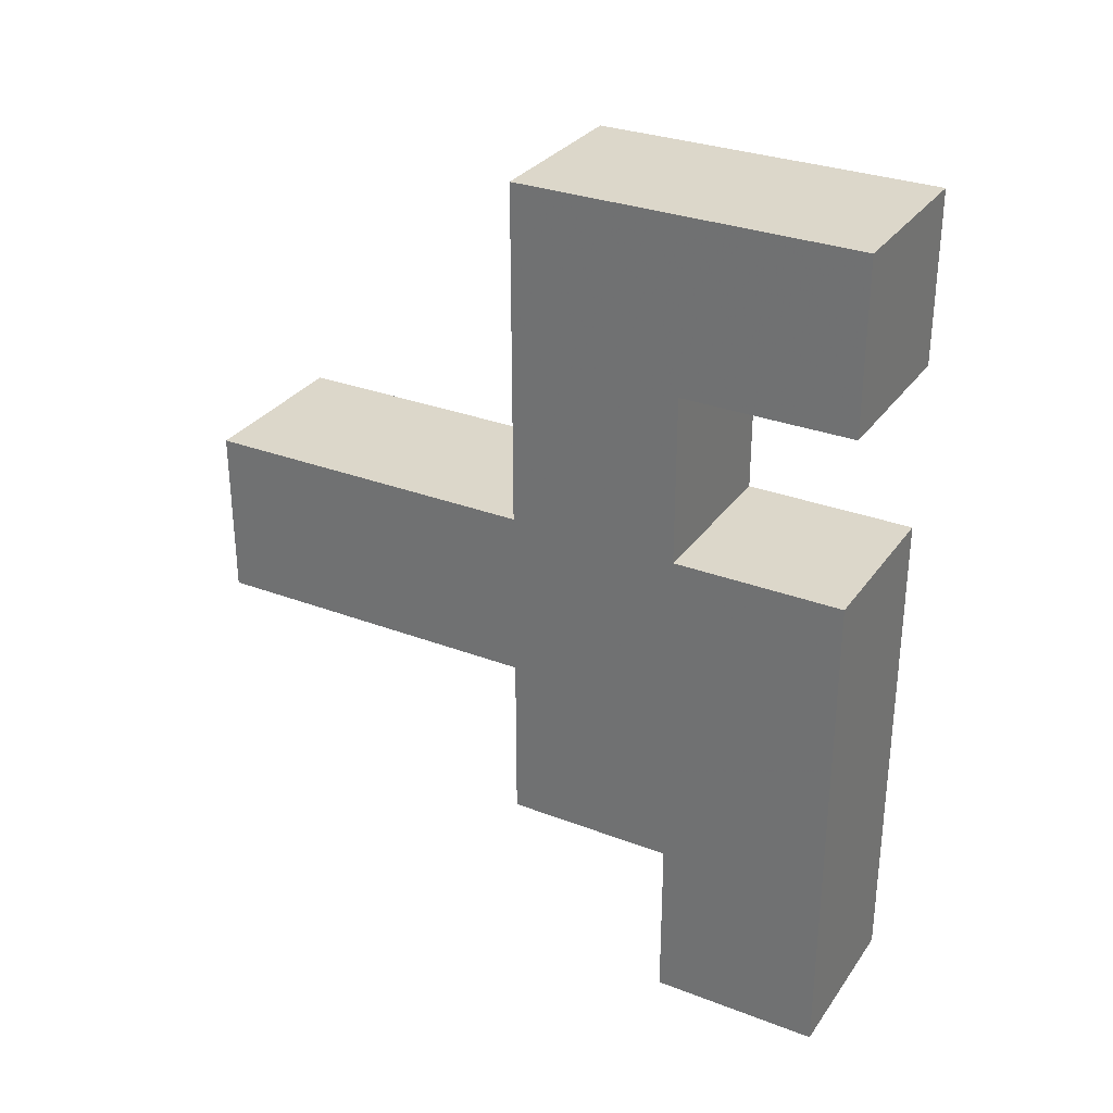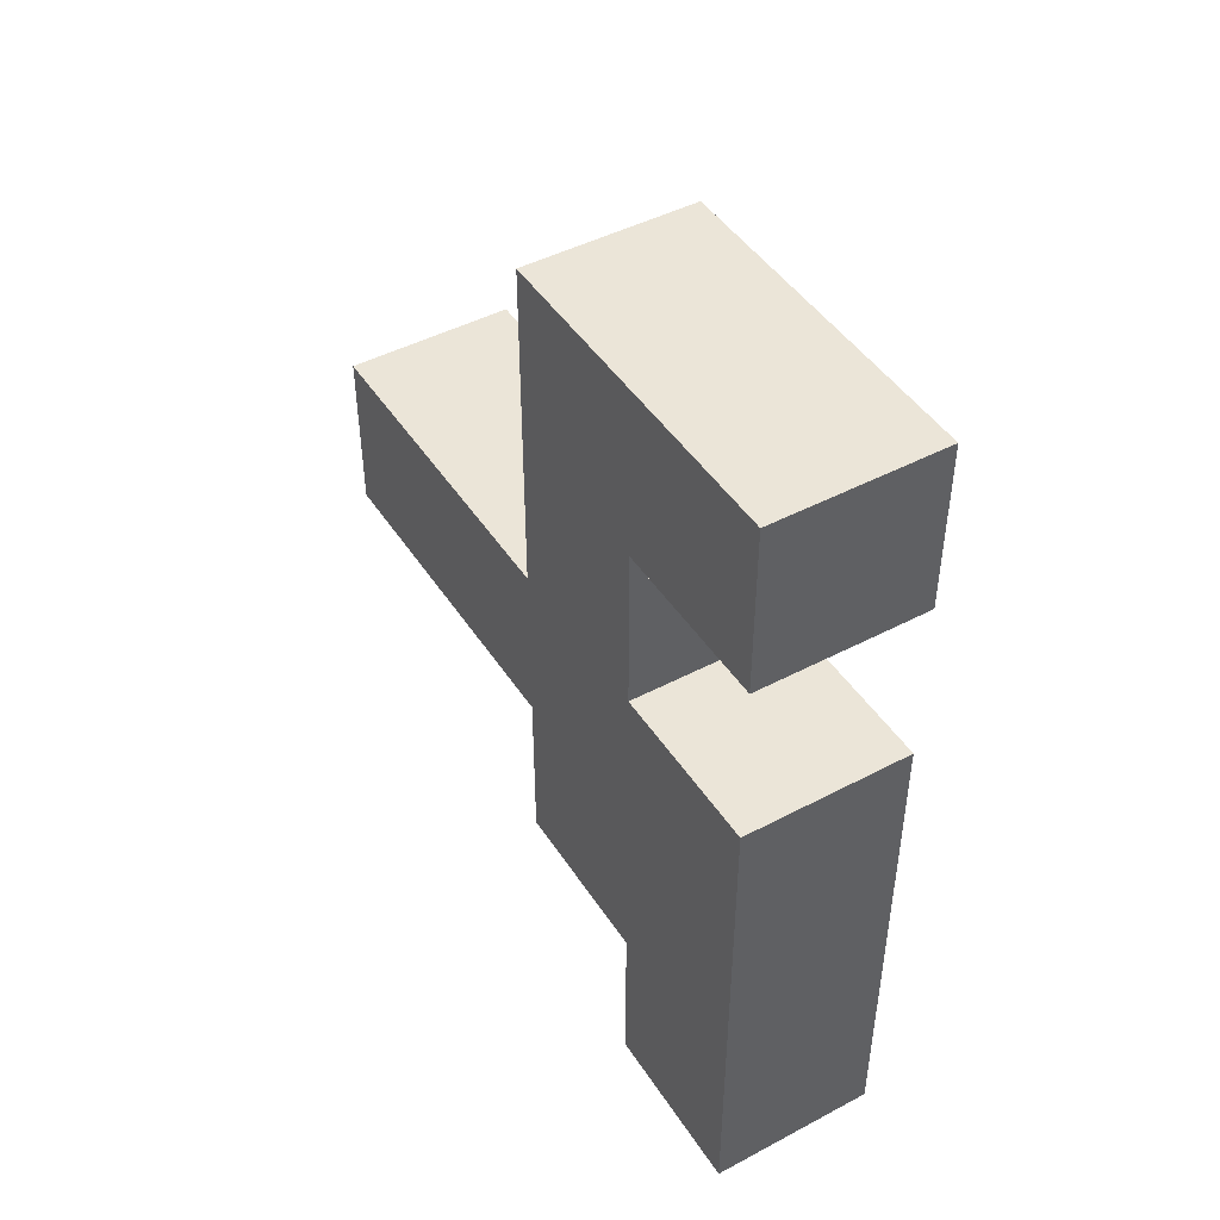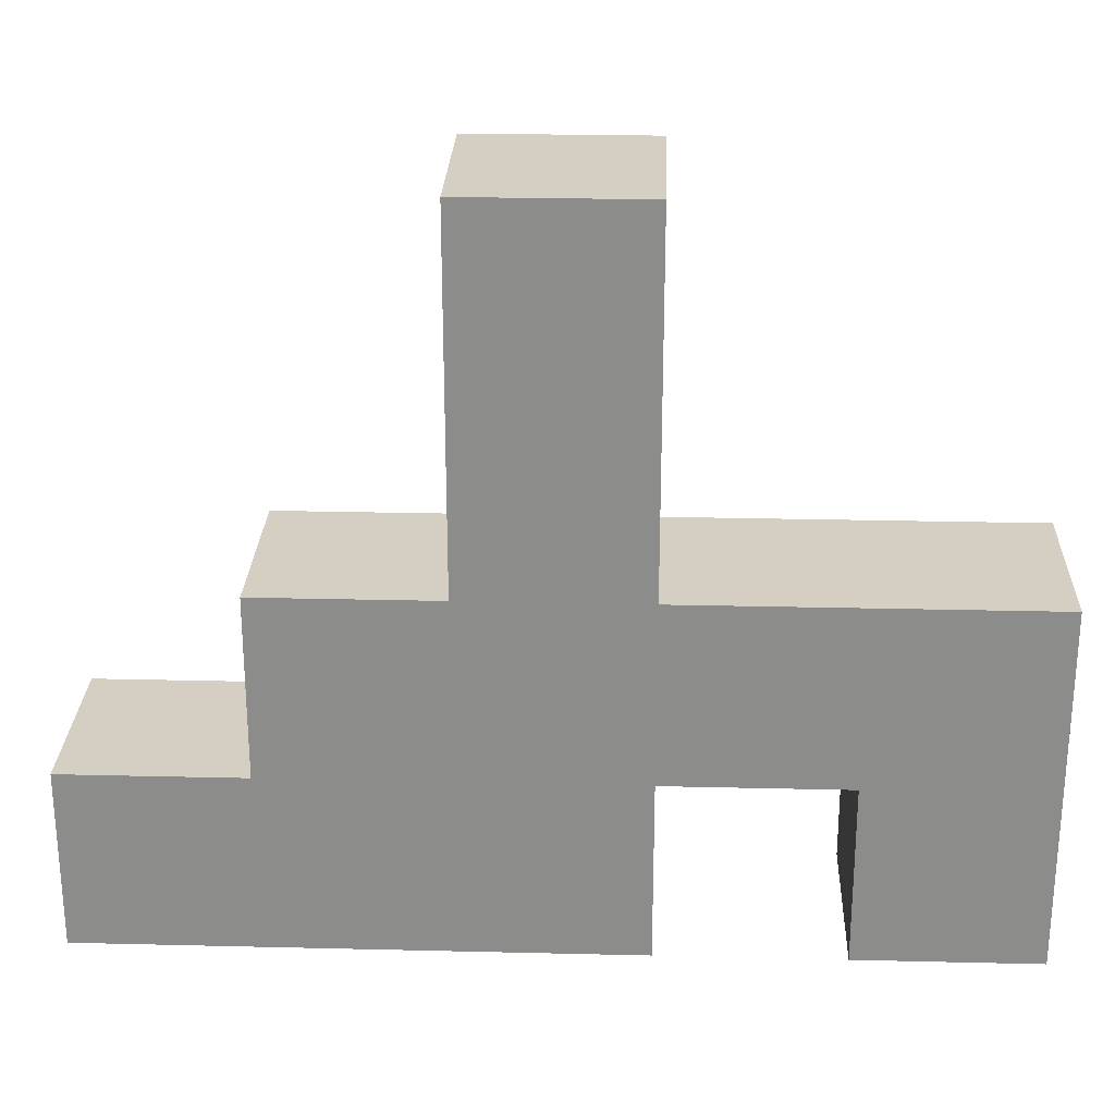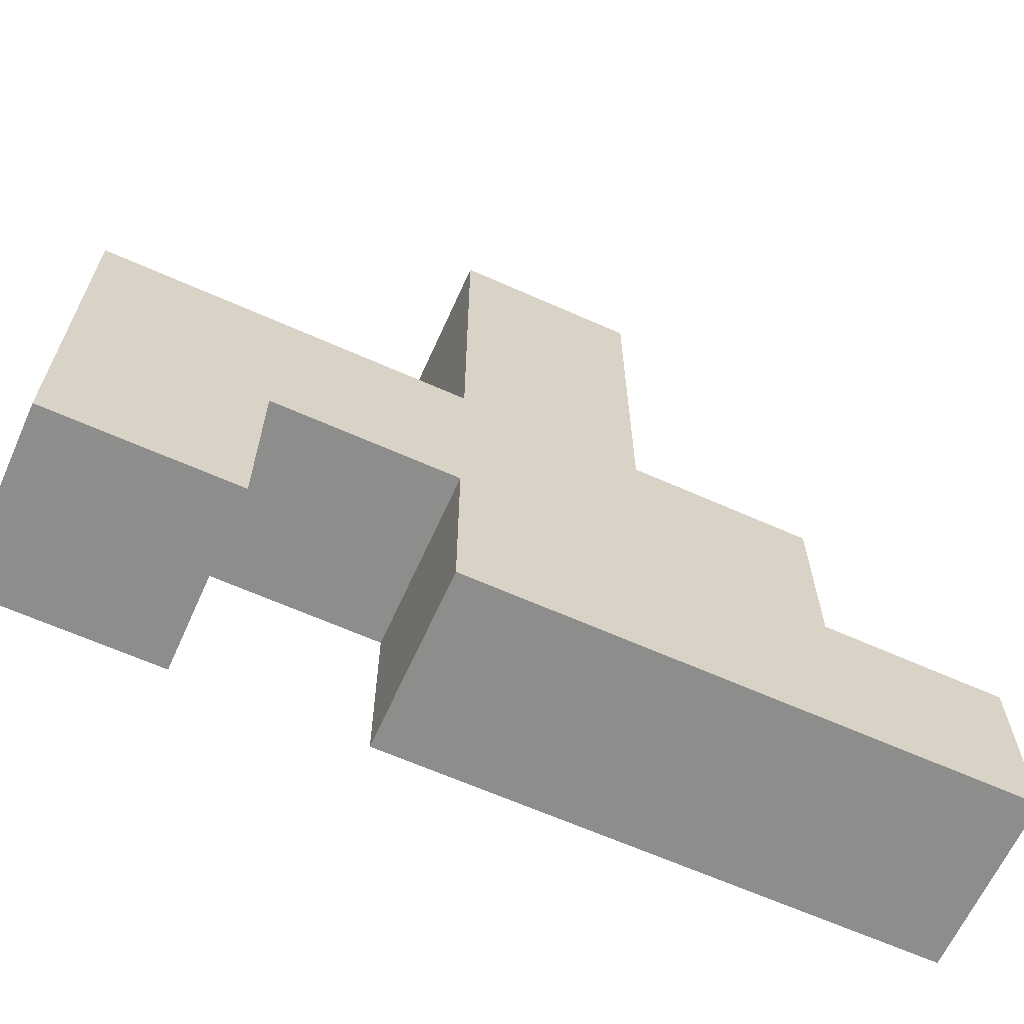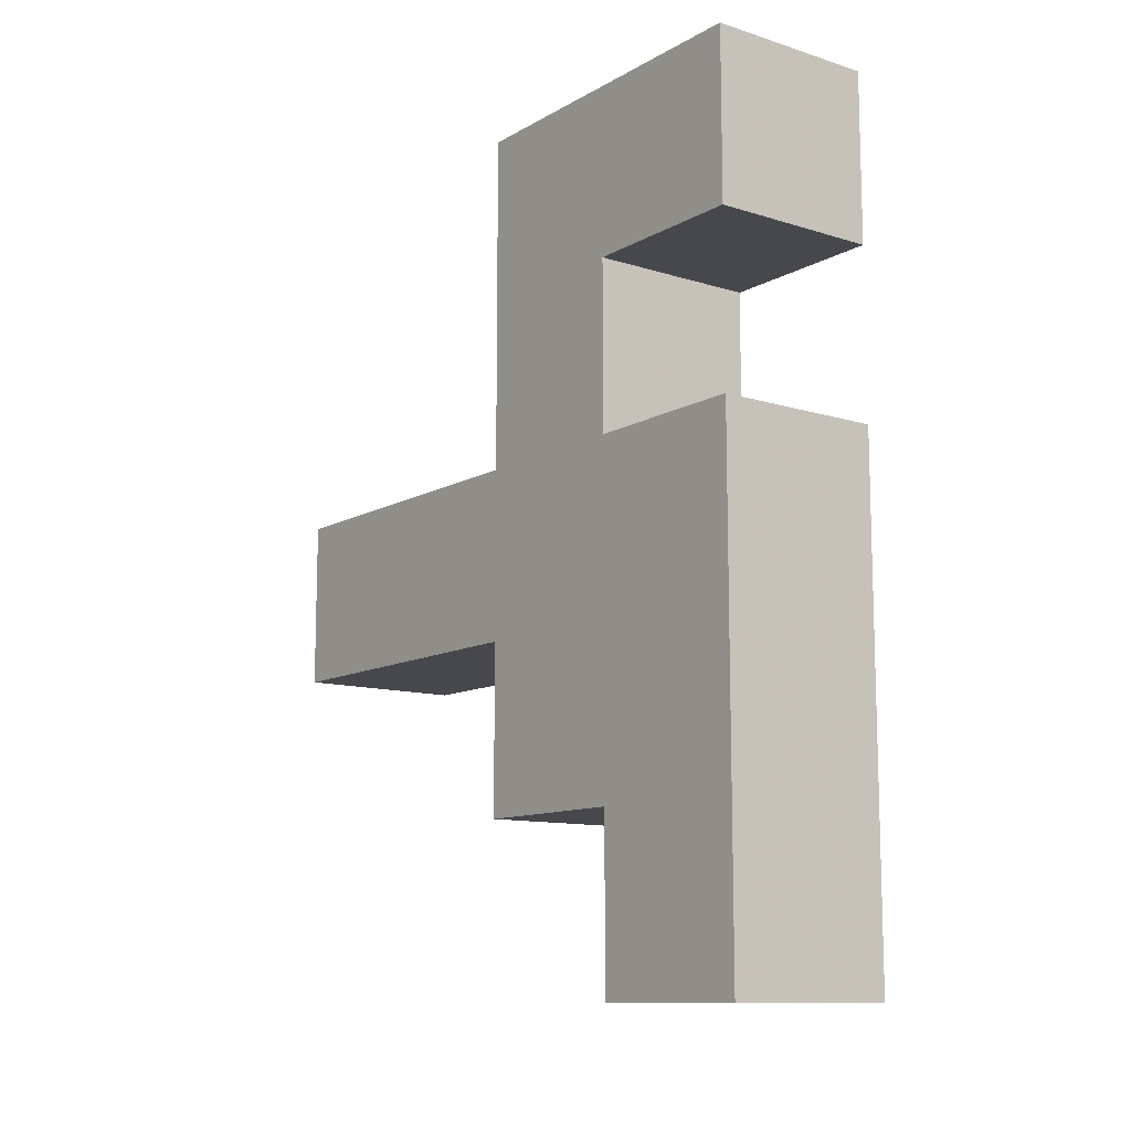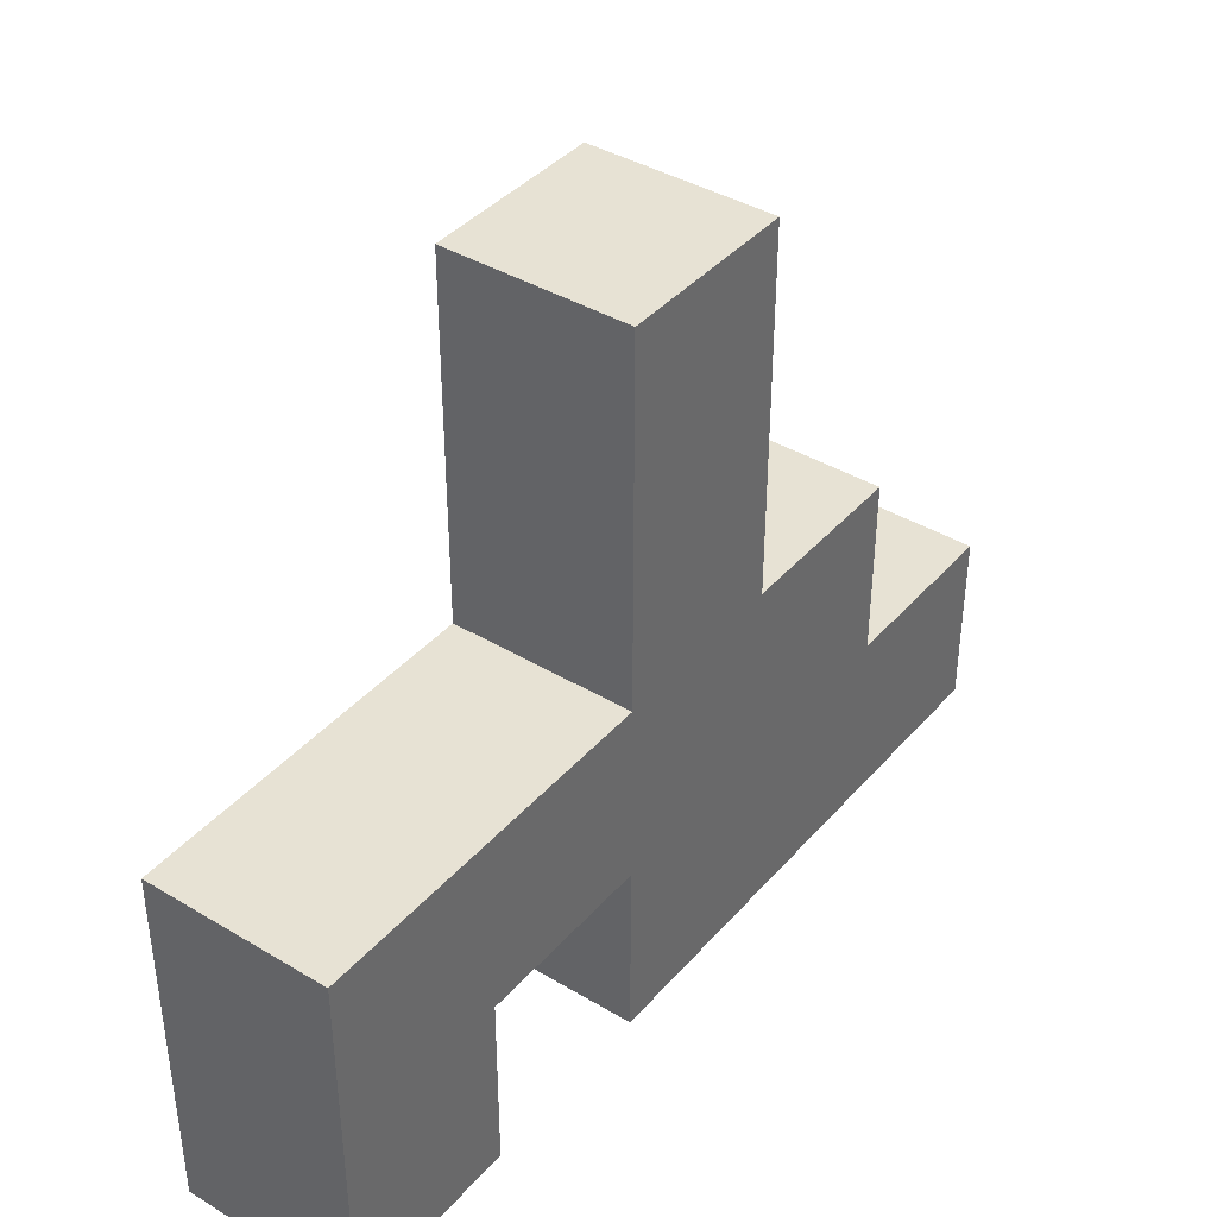
<metadata>
{"format":"obj","ext":"obj","renderer":"f3d","projection":"perspective","resolution":1024,"background":"white","views":[{"elev":30.5,"azim":-61.1,"up":"+Z"},{"elev":45.8,"azim":-31.2,"up":"+Z"},{"elev":25.6,"azim":-87.8,"up":"+Y"},{"elev":-64.4,"azim":65.8,"up":"+Y"},{"elev":-11.4,"azim":-37.0,"up":"+Z"},{"elev":39.8,"azim":36.6,"up":"+Y"}]}
</metadata>
<code>
v -0.5 -0.5 0.5
v 0.5 -0.5 0.5
v -0.5 0.5 0.5
v 0.5 0.5 0.5
v -0.5 0.5 -0.5
v 0.5 0.5 -0.5
v -0.5 -0.5 -0.5
v 0.5 -0.5 -0.5
v -0.5 -0.5 1.5
v 0.5 -0.5 1.5
v 0.5 0.5 1.5
v -0.5 0.5 1.5
v -0.5 -0.5 2.5
v 0.5 -0.5 2.5
v 0.5 0.5 2.5
v -0.5 0.5 2.5
v -0.5 1.5 0.5
v 0.5 1.5 0.5
v -0.5 1.5 1.5
v 0.5 1.5 1.5
v -0.5 1.5 2.5
v 0.5 1.5 2.5
v -0.5 3.5 1.5
v 0.5 3.5 1.5
v -0.5 3.5 2.5
v 0.5 3.5 2.5
v -0.5 0.5 3.5
v 0.5 0.5 3.5
v 0.5 1.5 3.5
v -0.5 1.5 3.5
v -0.5 0.5 4.5
v 0.5 0.5 4.5
v 0.5 1.5 4.5
v -0.5 1.5 4.5
v -0.5 -0.5 3.5
v 0.5 -0.5 3.5
v 0.5 -0.5 4.5
v -0.5 -0.5 4.5
f 13 14 15 16
f 3 4 6 5
f 5 6 8 7
f 7 8 2 1
f 2 8 6 4
f 7 1 3 5
f 1 2 10 9
f 2 4 11 10
f 18 17 19 20
f 3 1 9 12
f 9 10 14 13
f 10 11 15 14
f 24 23 25 26
f 12 9 13 16
f 4 3 17 18
f 3 12 19 17
f 11 4 18 20
f 12 16 21 19
f 31 32 33 34
f 15 11 20 22
f 20 19 23 24
f 19 21 25 23
f 21 22 26 25
f 22 20 24 26
f 16 15 28 27
f 15 22 29 28
f 22 21 30 29
f 21 16 27 30
f 35 36 37 38
f 28 29 33 32
f 29 30 34 33
f 30 27 31 34
f 27 28 36 35
f 28 32 37 36
f 32 31 38 37
f 31 27 35 38

</code>
